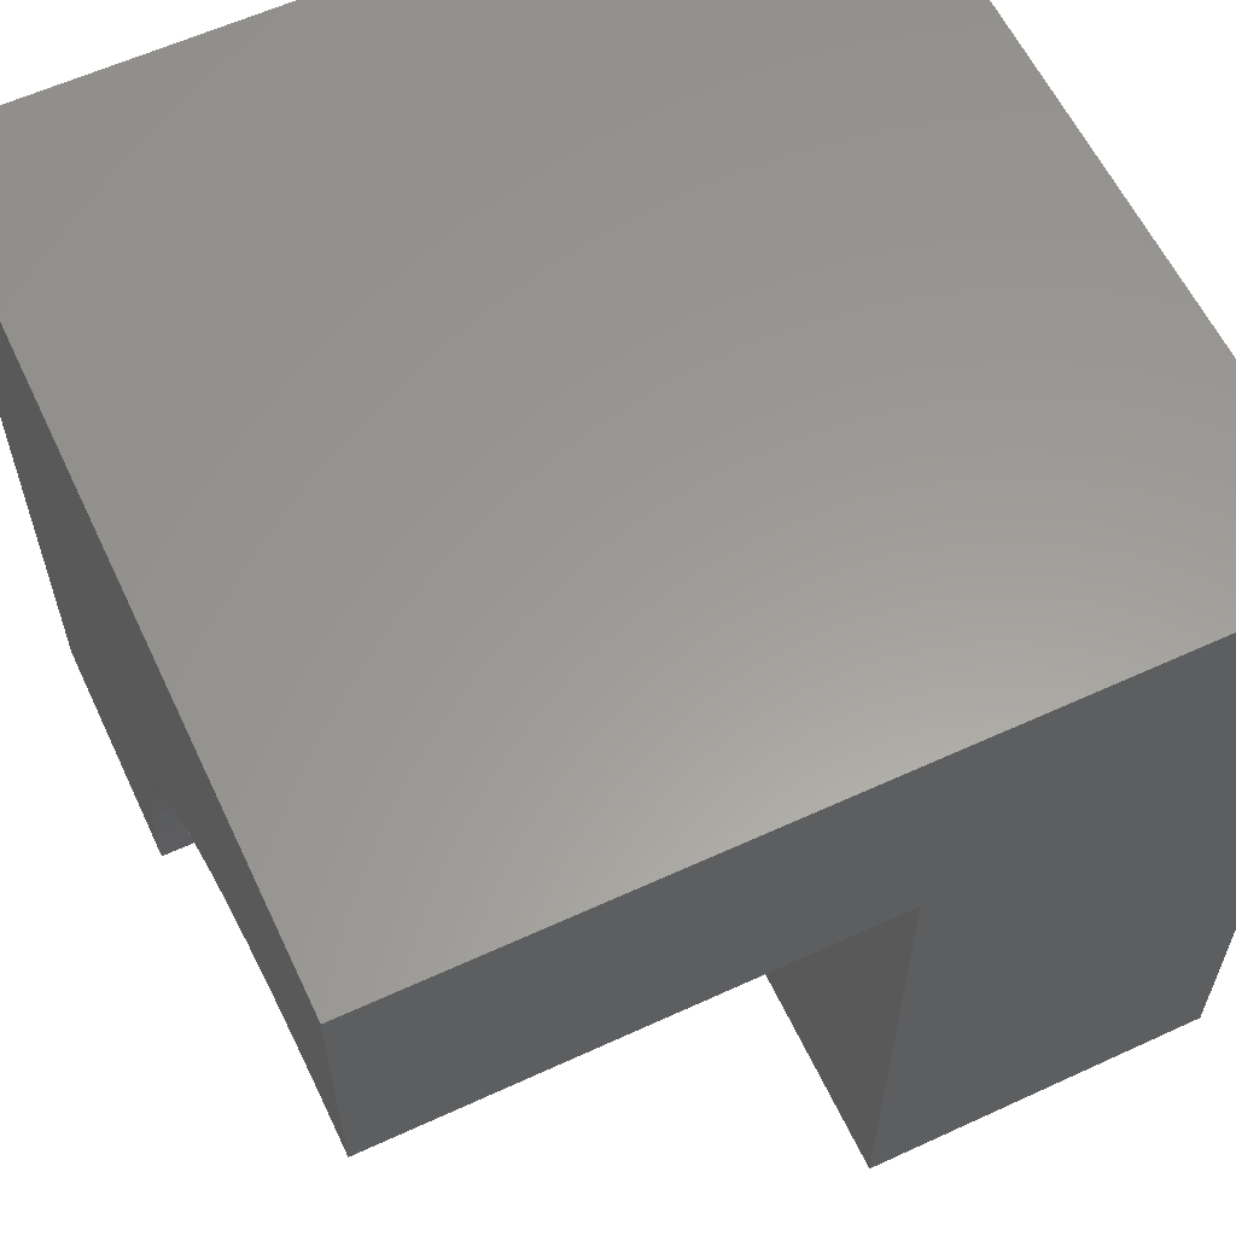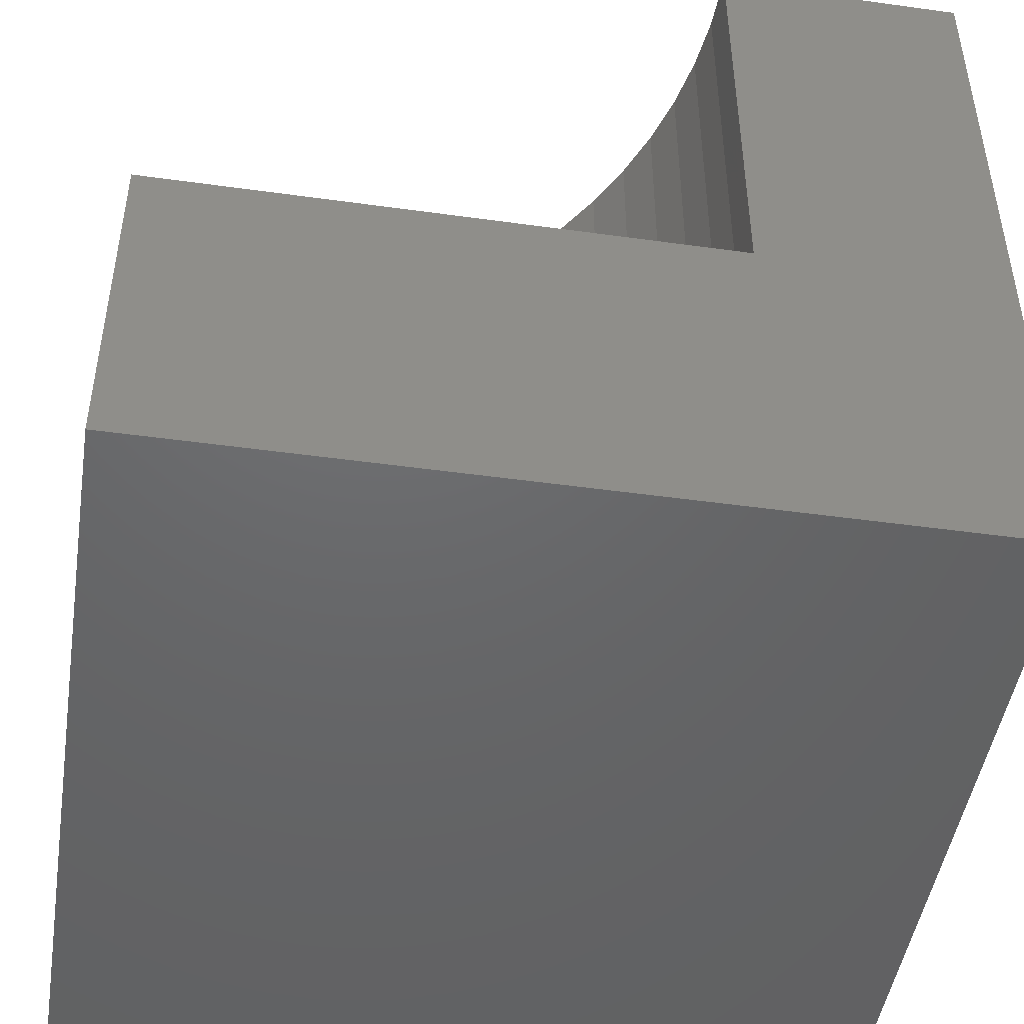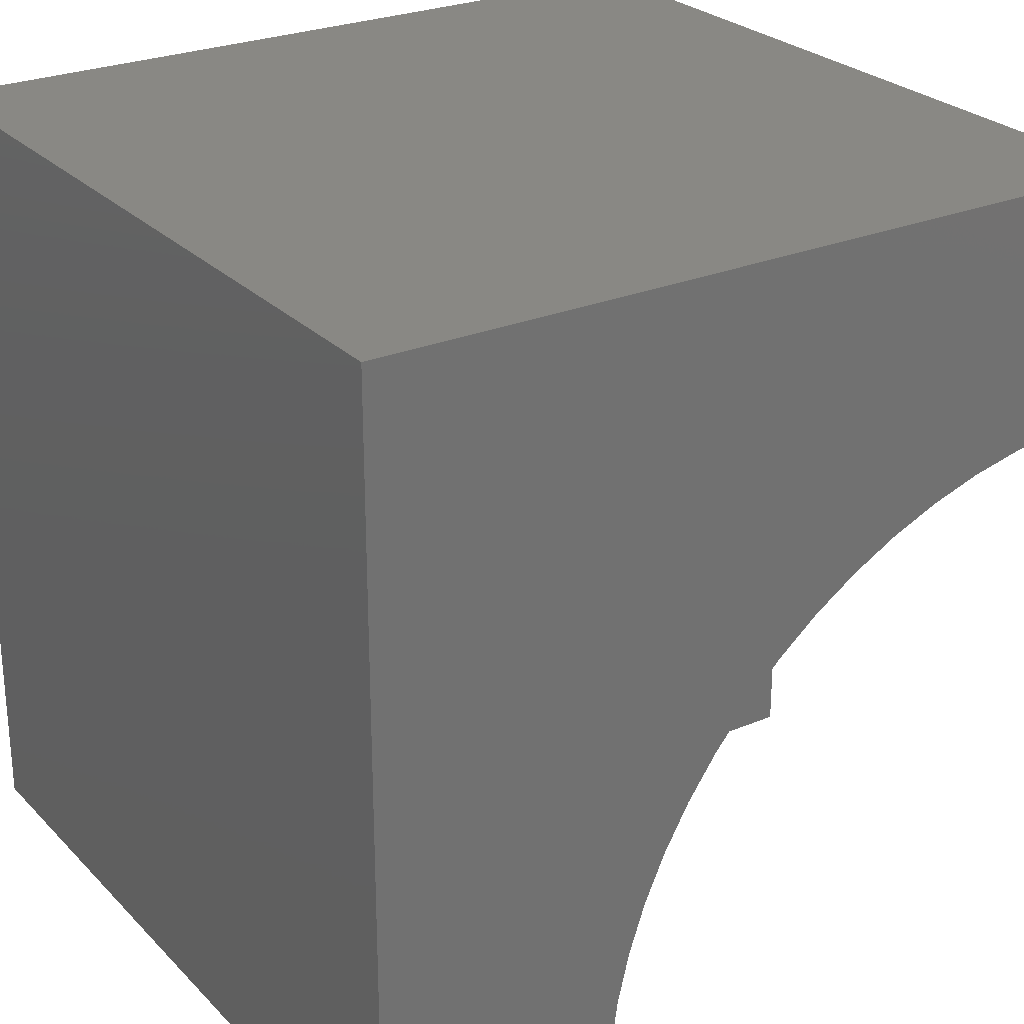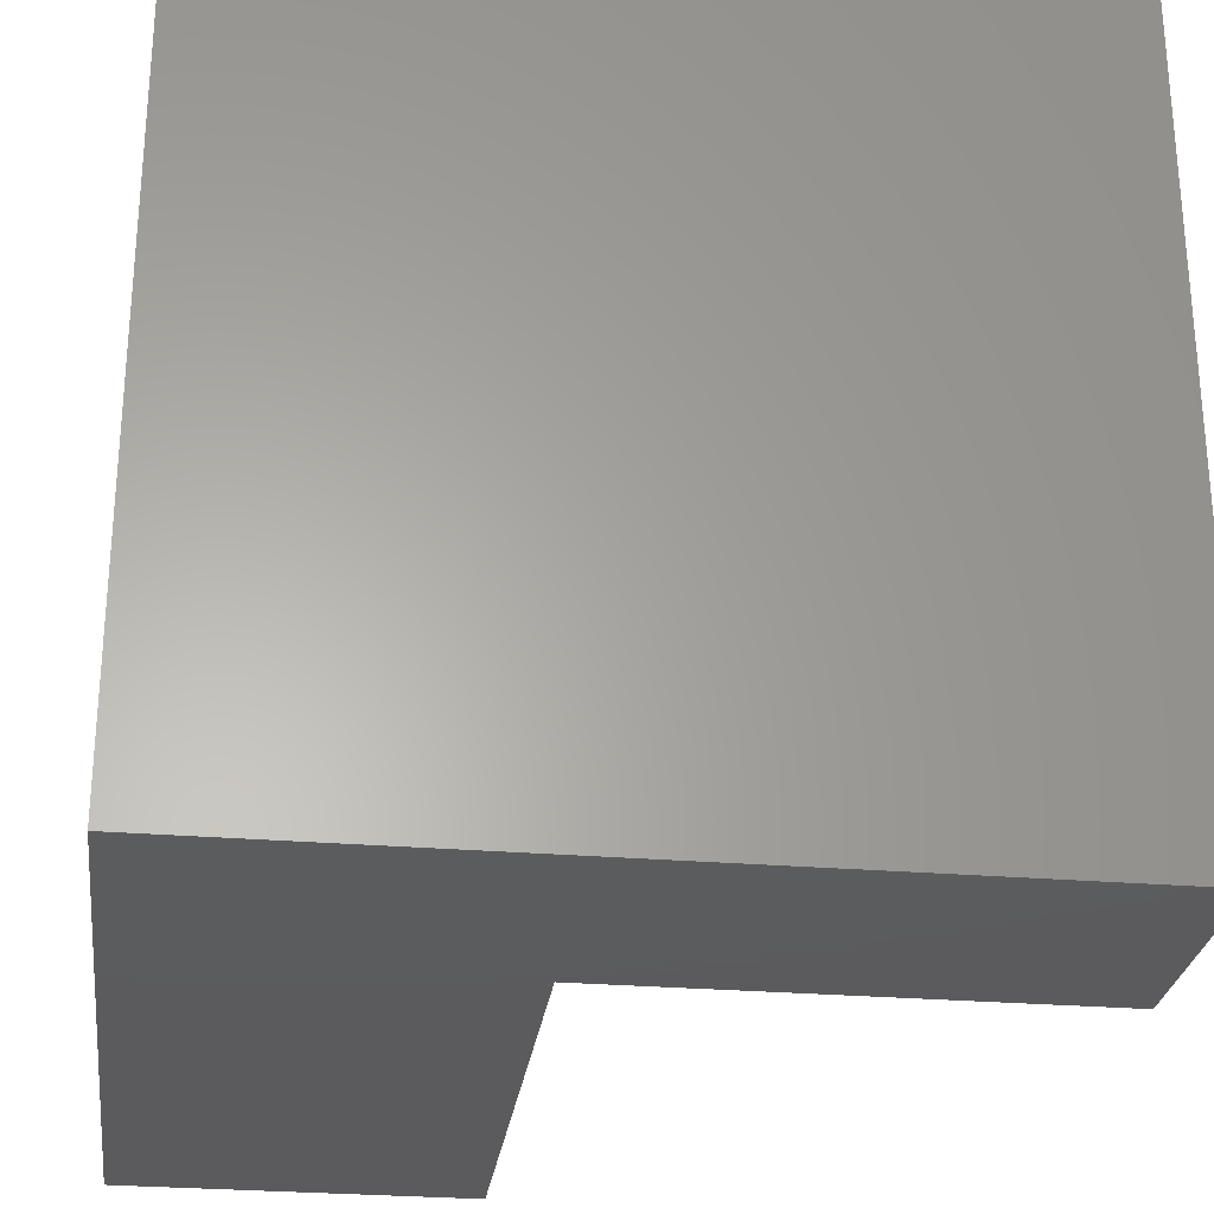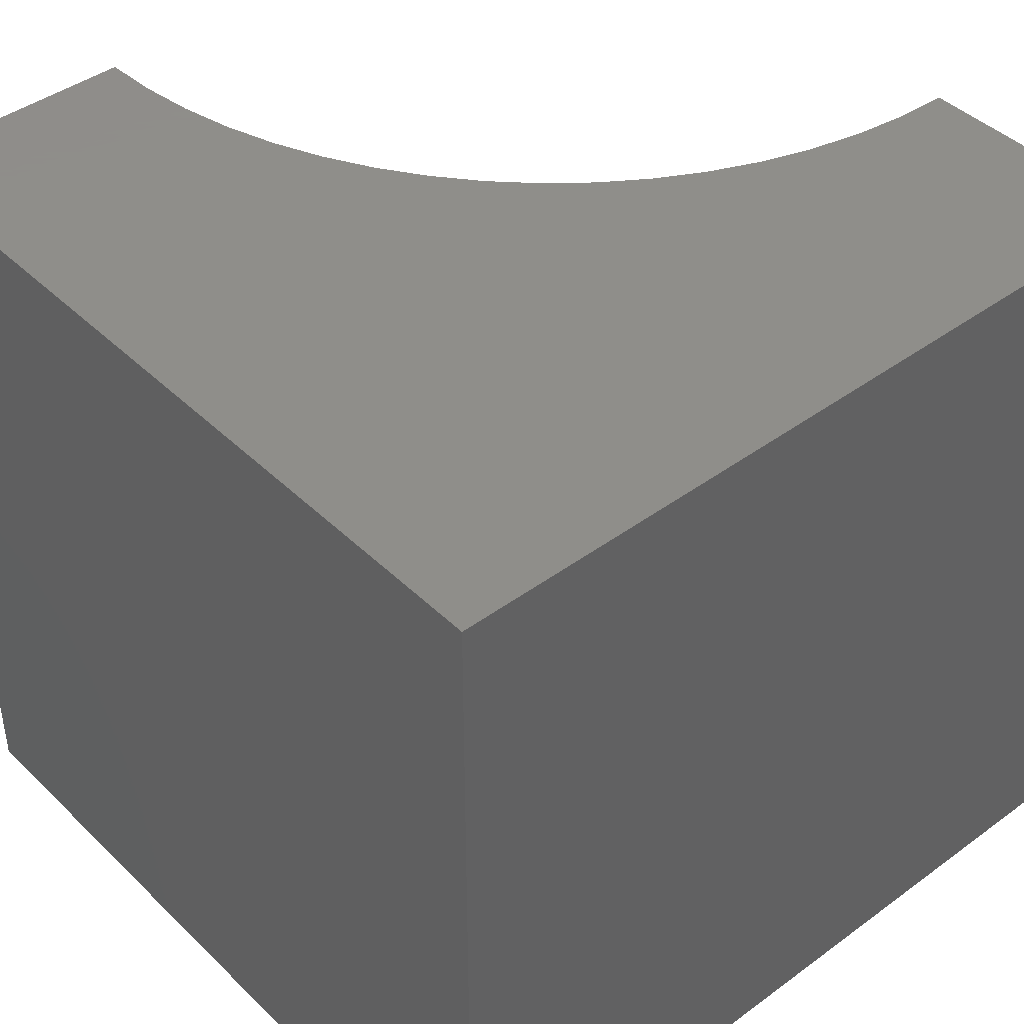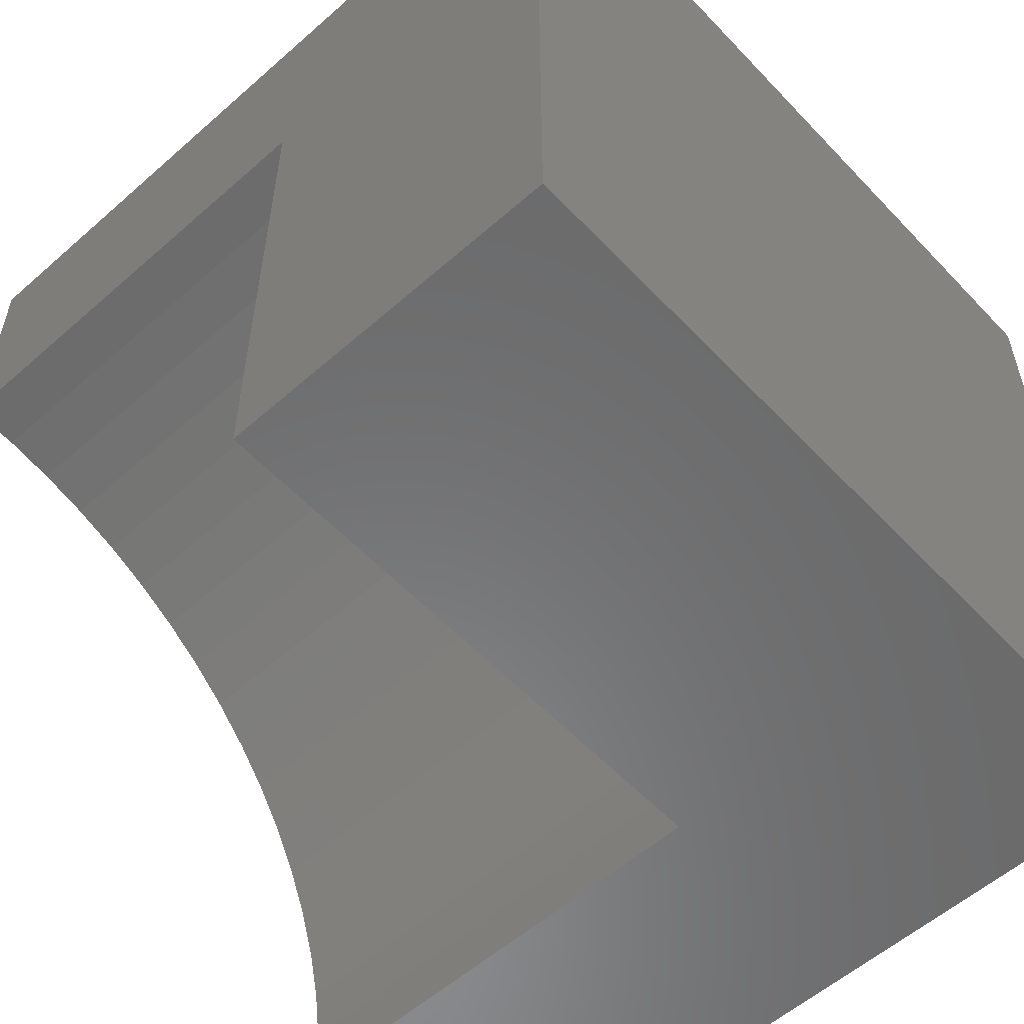
<metadata>
{"format":"stl","ext":"stl","renderer":"f3d","projection":"perspective","resolution":1024,"background":"white","views":[{"elev":60.1,"azim":64.8,"up":"+Y"},{"elev":-47.3,"azim":81.1,"up":"+Z"},{"elev":26.3,"azim":-33.4,"up":"+Y"},{"elev":-27.4,"azim":-97.3,"up":"+Y"},{"elev":42.8,"azim":-131.2,"up":"+Z"},{"elev":-56.6,"azim":132.6,"up":"+Y"}]}
</metadata>
<code>
# stl→obj: 46 verts, 84 faces
v 0 10 10
v 0 10 0
v 0 0 10
v 0 0 0
v 9.358 6.933 10
v 10 6.962 10
v 10 10 10
v 3.038 0 10
v 3.067 0.6424 10
v 8.721 6.844 10
v 3.156 1.279 10
v 3.304 1.905 10
v 3.508 2.515 10
v 3.768 3.103 10
v 4.081 3.665 10
v 4.444 4.196 10
v 4.855 4.69 10
v 5.31 5.145 10
v 5.804 5.556 10
v 6.335 5.919 10
v 6.897 6.232 10
v 7.485 6.492 10
v 8.095 6.696 10
v 10 0 4.255
v 10 0 0
v 10 6.962 4.255
v 10 10 0
v 3.038 0 4.255
v 9.358 6.933 4.255
v 8.721 6.844 4.255
v 8.095 6.696 4.255
v 7.485 6.492 4.255
v 6.897 6.232 4.255
v 6.335 5.919 4.255
v 5.804 5.556 4.255
v 5.31 5.145 4.255
v 4.855 4.69 4.255
v 4.444 4.196 4.255
v 4.081 3.665 4.255
v 3.768 3.103 4.255
v 3.508 2.515 4.255
v 3.304 1.905 4.255
v 3.156 1.279 4.255
v 3.067 0.6424 4.255
v 3.038 8.526e-16 10
v 3.038 8.526e-16 4.255
f 1 2 3
f 3 2 4
f 5 6 7
f 3 8 9
f 5 7 10
f 9 11 3
f 3 11 12
f 3 12 1
f 1 12 13
f 1 13 14
f 14 15 1
f 1 15 16
f 1 16 17
f 17 18 1
f 1 18 19
f 1 19 20
f 20 21 1
f 1 21 22
f 1 22 7
f 7 22 23
f 7 23 10
f 24 25 26
f 26 25 27
f 26 27 6
f 6 27 7
f 2 27 4
f 4 27 25
f 7 27 1
f 1 27 2
f 8 3 28
f 28 3 4
f 28 4 24
f 24 4 25
f 26 6 5
f 26 5 29
f 29 5 10
f 29 10 30
f 30 10 23
f 30 23 31
f 31 23 22
f 31 22 32
f 32 22 21
f 32 21 33
f 33 21 20
f 33 20 34
f 34 20 19
f 34 19 35
f 35 19 18
f 35 18 36
f 36 18 17
f 36 17 37
f 37 17 16
f 37 16 38
f 38 16 15
f 38 15 39
f 39 15 14
f 39 14 40
f 40 14 13
f 40 13 41
f 41 13 12
f 41 12 42
f 42 12 11
f 42 11 43
f 43 11 9
f 43 9 44
f 44 9 45
f 44 45 46
f 33 24 32
f 32 24 31
f 33 34 24
f 24 34 35
f 24 35 36
f 36 37 24
f 24 37 38
f 24 38 39
f 26 29 24
f 24 29 30
f 24 30 31
f 39 40 24
f 24 40 41
f 24 41 42
f 42 43 24
f 24 43 44
f 24 44 28

</code>
